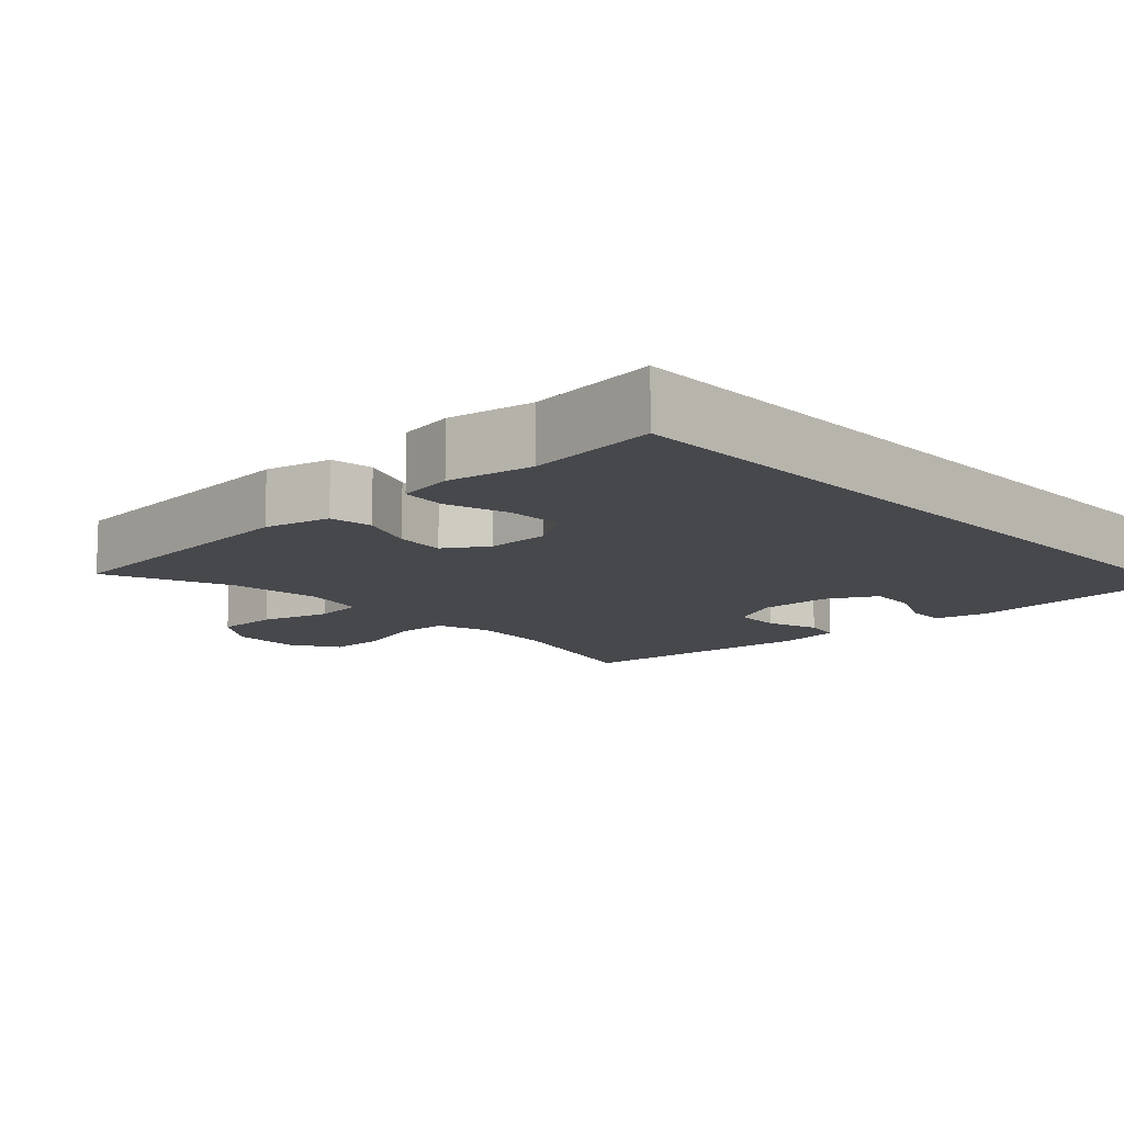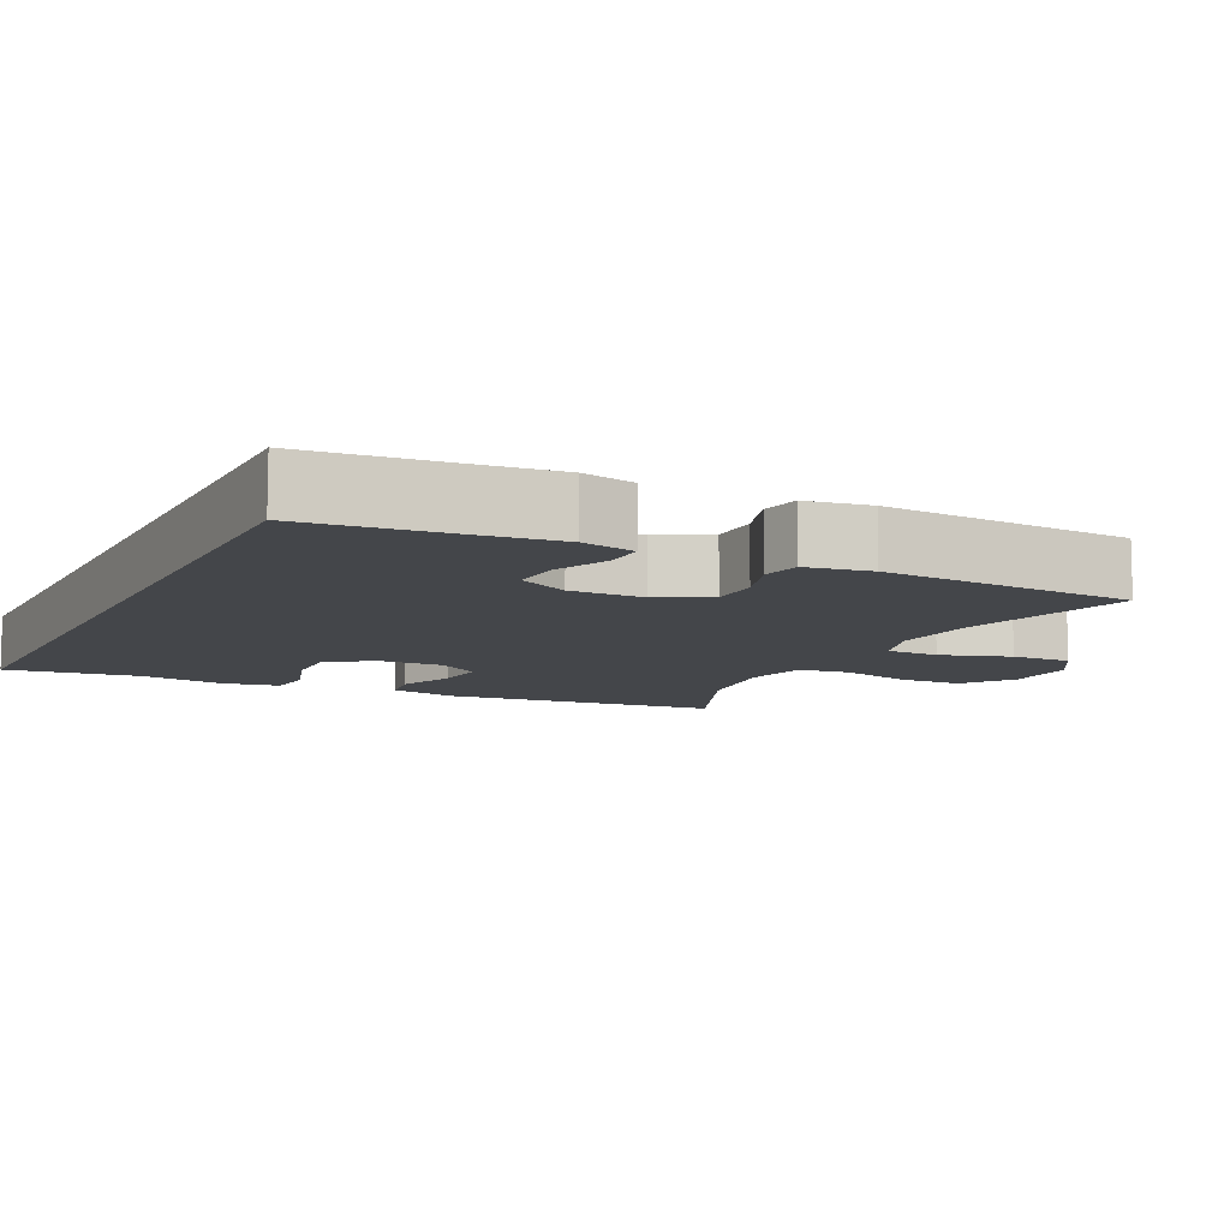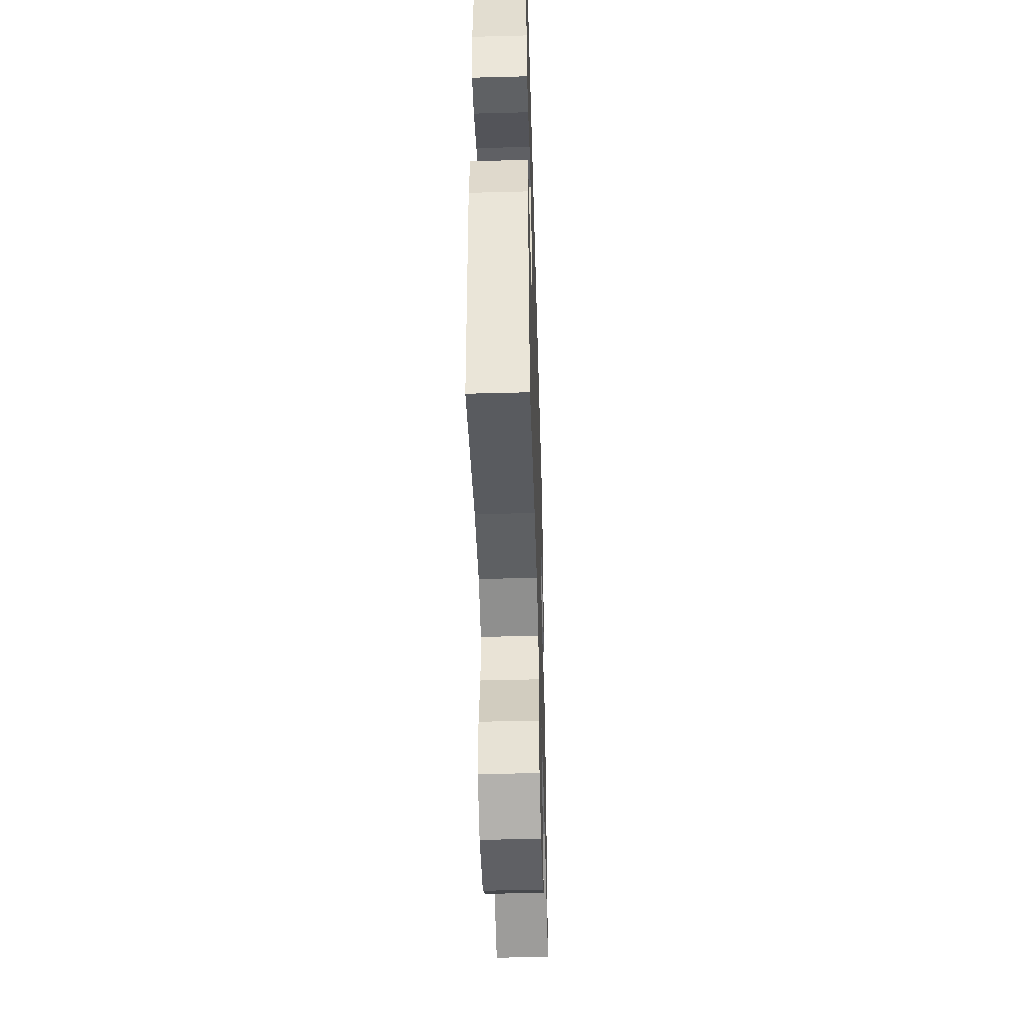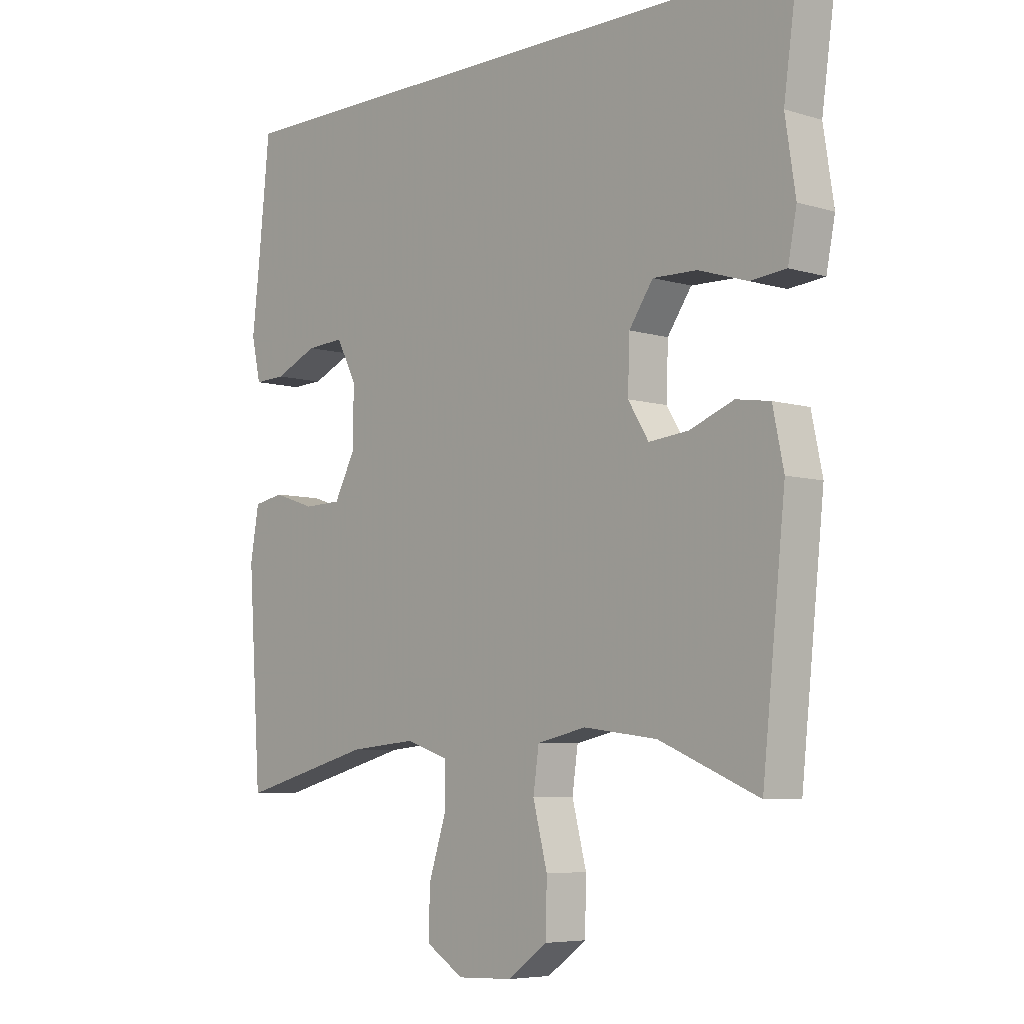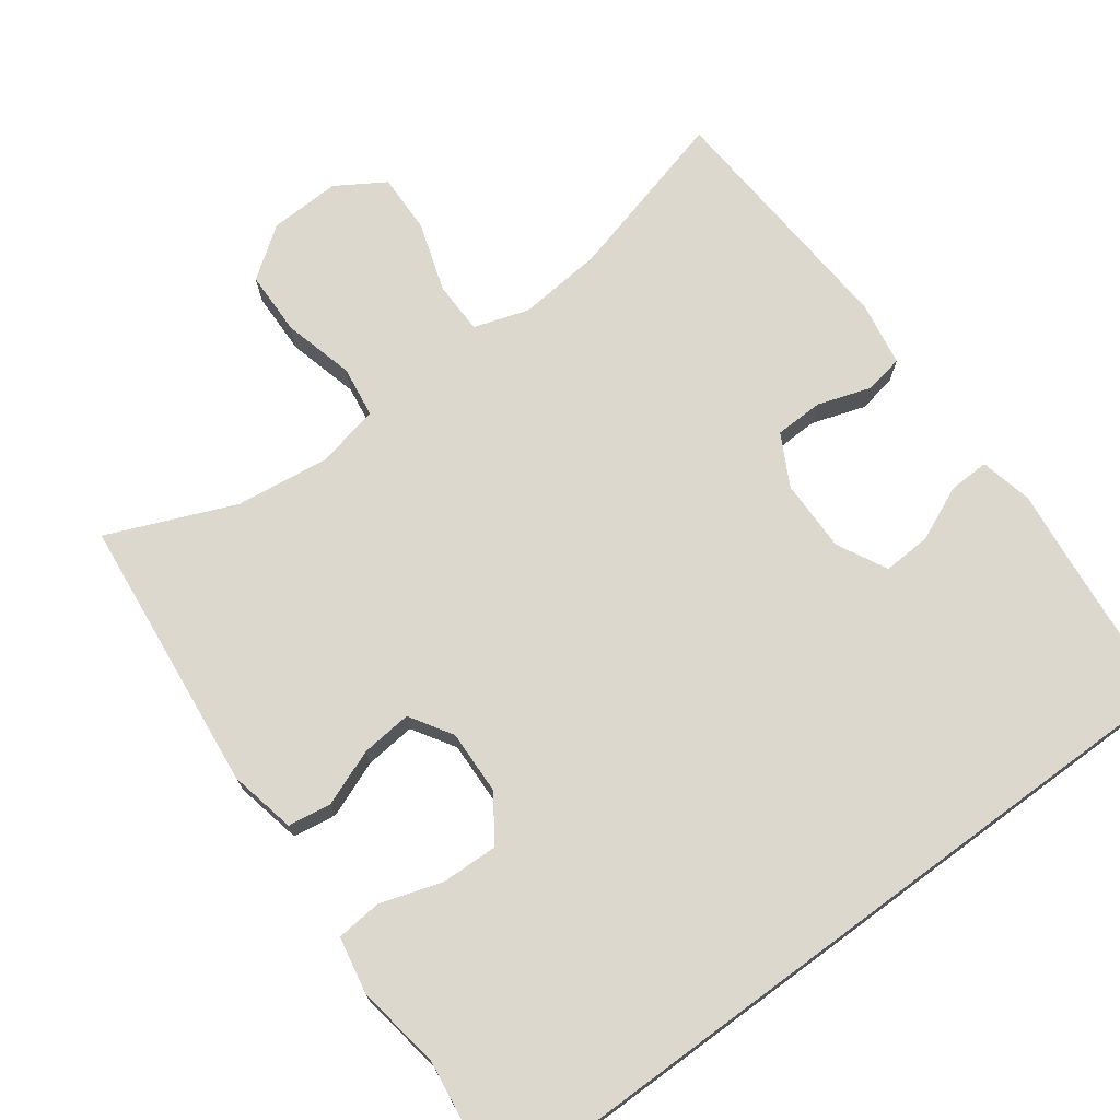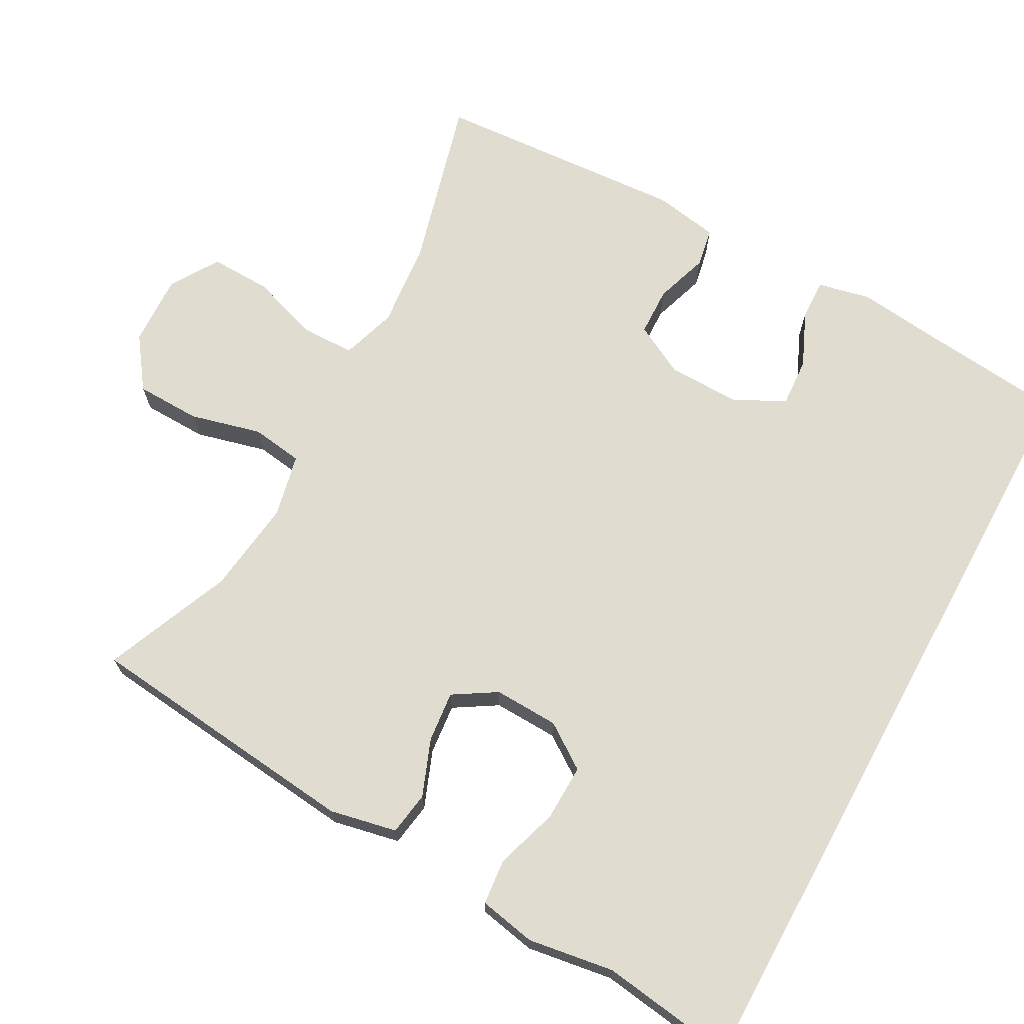
<metadata>
{"format":"obj","ext":"obj","renderer":"f3d","projection":"perspective","resolution":1024,"background":"white","views":[{"elev":-11.4,"azim":-47.6,"up":"+Y"},{"elev":-9.7,"azim":63.7,"up":"+Y"},{"elev":-47.5,"azim":91.7,"up":"+Z"},{"elev":-6.2,"azim":-132.2,"up":"+Z"},{"elev":72.3,"azim":-36.4,"up":"+Y"},{"elev":69.6,"azim":-61.3,"up":"+Y"}]}
</metadata>
<code>
v -0.571 0.07 0.5
v 0.492 0.07 0.5
v 0.512 0.07 0.304
v 0.525 0.07 0.19
v 0.509 0.07 0.118
v 0.454 0.07 0.12
v 0.379 0.07 0.153
v 0.313 0.07 0.157
v 0.278 0.07 0.089
v 0.279 0.07 -0.01
v 0.316 0.07 -0.08
v 0.382 0.07 -0.082
v 0.455 0.07 -0.058
v 0.508 0.07 -0.068
v 0.523 0.07 -0.156
v 0.5 0.07 -0.5
v 0.265 0.07 -0.437
v 0.149 0.07 -0.426
v 0.074 0.07 -0.45
v 0.073 0.07 -0.522
v 0.104 0.07 -0.617
v 0.106 0.07 -0.699
v 0.04 0.07 -0.74
v -0.057 0.07 -0.736
v -0.126 0.07 -0.686
v -0.128 0.07 -0.598
v -0.103 0.07 -0.501
v -0.113 0.07 -0.431
v -0.199 0.07 -0.412
v -0.327 0.07 -0.428
v -0.5 0.07 -0.5
v -0.54 0.07 -0.121
v -0.521 0.07 -0.03
v -0.462 0.07 -0.021
v -0.385 0.07 -0.051
v -0.316 0.07 -0.058
v -0.28 0.07 0
v -0.283 0.07 0.088
v -0.325 0.07 0.149
v -0.402 0.07 0.147
v -0.487 0.07 0.12
v -0.549 0.07 0.126
v -0.564 0.07 0.203
v -0.546 0.07 0.32
v -0.571 0 0.5
v 0.492 0 0.5
v 0.512 0 0.304
v 0.525 0 0.19
v 0.509 0 0.118
v 0.454 0 0.12
v 0.379 0 0.153
v 0.313 0 0.157
v 0.278 0 0.089
v 0.279 0 -0.01
v 0.316 0 -0.08
v 0.382 0 -0.082
v 0.455 0 -0.058
v 0.508 0 -0.068
v 0.523 0 -0.156
v 0.5 0 -0.5
v 0.265 0 -0.437
v 0.149 0 -0.426
v 0.074 0 -0.45
v 0.073 0 -0.522
v 0.104 0 -0.617
v 0.106 0 -0.699
v 0.04 0 -0.74
v -0.057 0 -0.736
v -0.126 0 -0.686
v -0.128 0 -0.598
v -0.103 0 -0.501
v -0.113 0 -0.431
v -0.199 0 -0.412
v -0.327 0 -0.428
v -0.5 0 -0.5
v -0.54 0 -0.121
v -0.521 0 -0.03
v -0.462 0 -0.021
v -0.385 0 -0.051
v -0.316 0 -0.058
v -0.28 0 0
v -0.283 0 0.088
v -0.325 0 0.149
v -0.402 0 0.147
v -0.487 0 0.12
v -0.549 0 0.126
v -0.564 0 0.203
v -0.546 0 0.32
f 41 42 43 44
f 40 41 44 1
f 39 40 1 2
f 38 39 2 3
f 37 38 3
f 36 37 3
f 32 33 34 35
f 30 31 32 35
f 29 30 35 36
f 28 29 36
f 24 25 26 27
f 24 27 28
f 23 24 28
f 20 21 22 23
f 19 20 23 28
f 18 19 28 36
f 14 15 16 17
f 12 13 14 17
f 11 12 17 18
f 10 11 18 36
f 4 5 6 7
f 4 7 8
f 3 4 8
f 36 3 8
f 9 10 36
f 8 9 36
f 88 87 86 85
f 45 88 85 84
f 46 45 84 83
f 47 46 83 82
f 47 82 81
f 47 81 80
f 79 78 77 76
f 79 76 75 74
f 80 79 74 73
f 80 73 72
f 71 70 69 68
f 72 71 68
f 72 68 67
f 67 66 65 64
f 72 67 64 63
f 80 72 63 62
f 61 60 59 58
f 61 58 57 56
f 62 61 56 55
f 80 62 55 54
f 51 50 49 48
f 52 51 48
f 52 48 47
f 52 47 80
f 80 54 53
f 80 53 52
f 1 45 46 2
f 2 46 47 3
f 3 47 48 4
f 4 48 49 5
f 5 49 50 6
f 6 50 51 7
f 7 51 52 8
f 8 52 53 9
f 9 53 54 10
f 10 54 55 11
f 11 55 56 12
f 12 56 57 13
f 13 57 58 14
f 14 58 59 15
f 15 59 60 16
f 16 60 61 17
f 17 61 62 18
f 18 62 63 19
f 19 63 64 20
f 20 64 65 21
f 21 65 66 22
f 22 66 67 23
f 23 67 68 24
f 24 68 69 25
f 25 69 70 26
f 26 70 71 27
f 27 71 72 28
f 28 72 73 29
f 29 73 74 30
f 30 74 75 31
f 31 75 76 32
f 32 76 77 33
f 33 77 78 34
f 34 78 79 35
f 35 79 80 36
f 36 80 81 37
f 37 81 82 38
f 38 82 83 39
f 39 83 84 40
f 40 84 85 41
f 41 85 86 42
f 42 86 87 43
f 43 87 88 44
f 44 88 45 1

</code>
